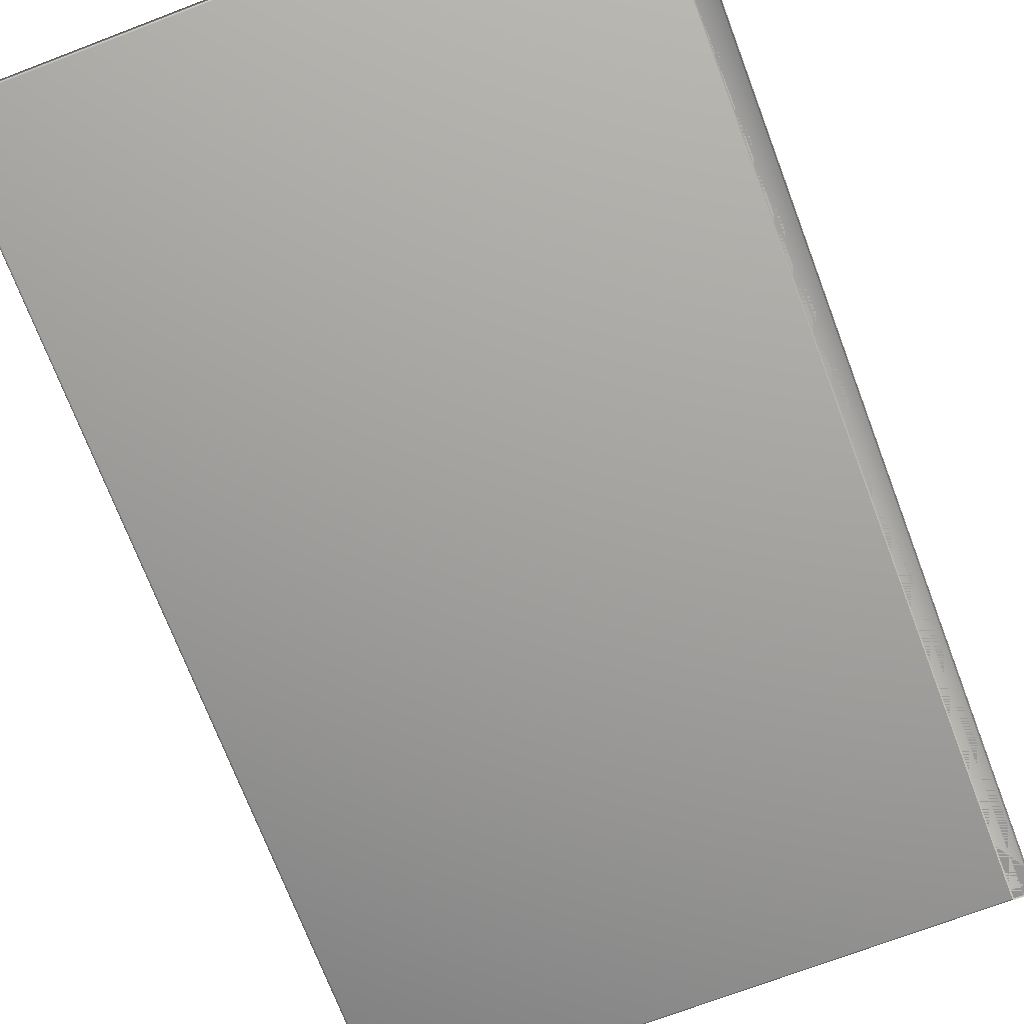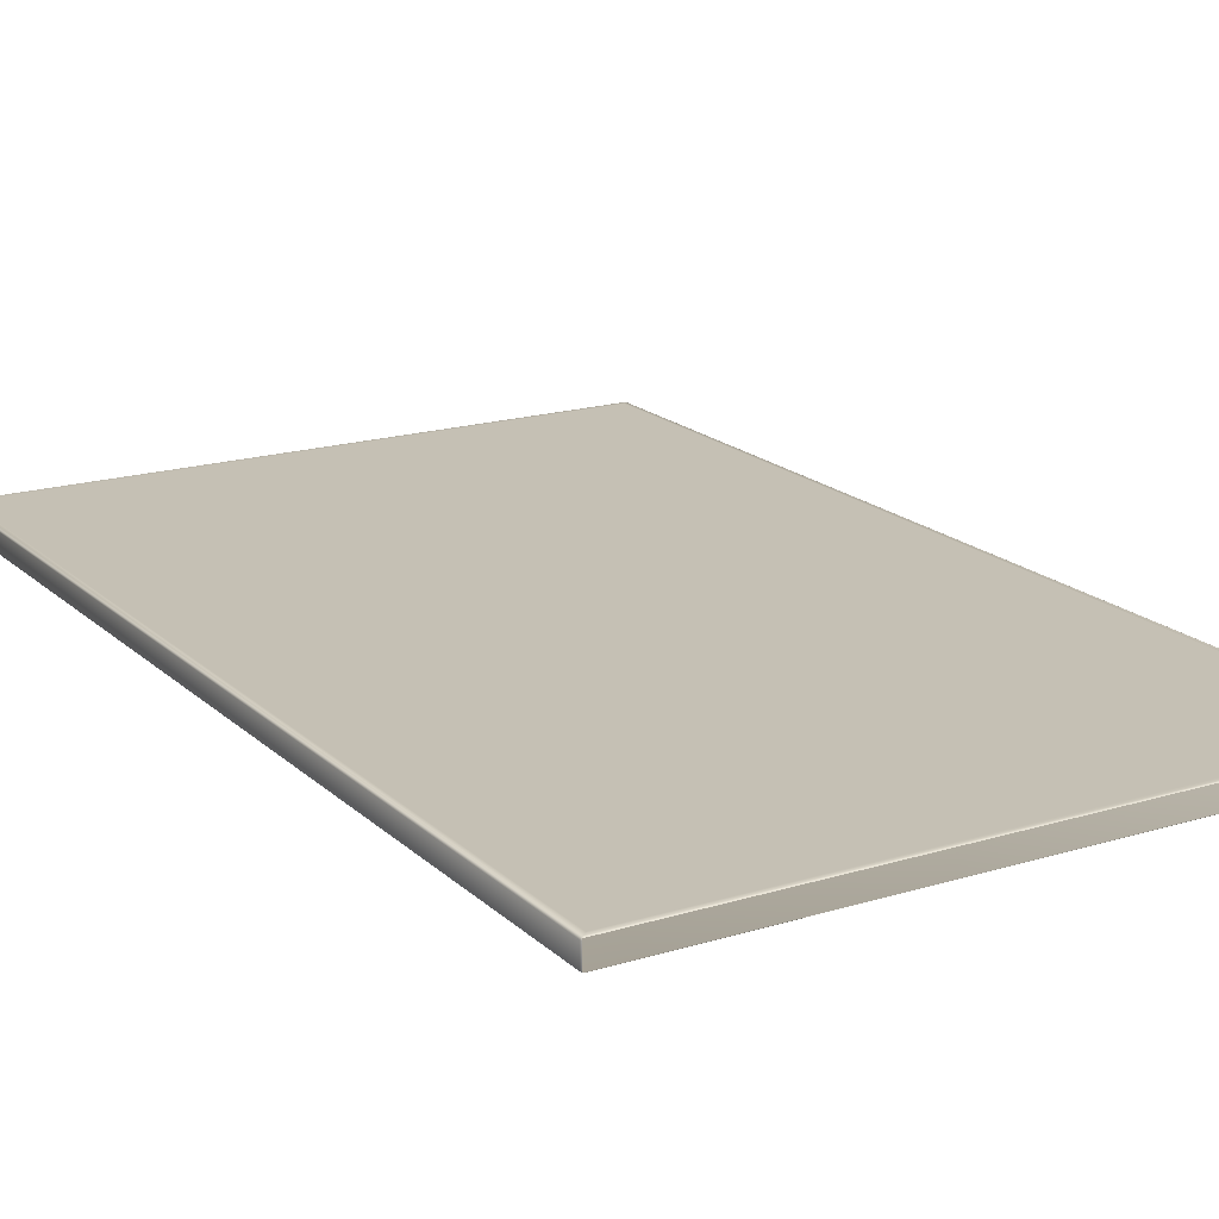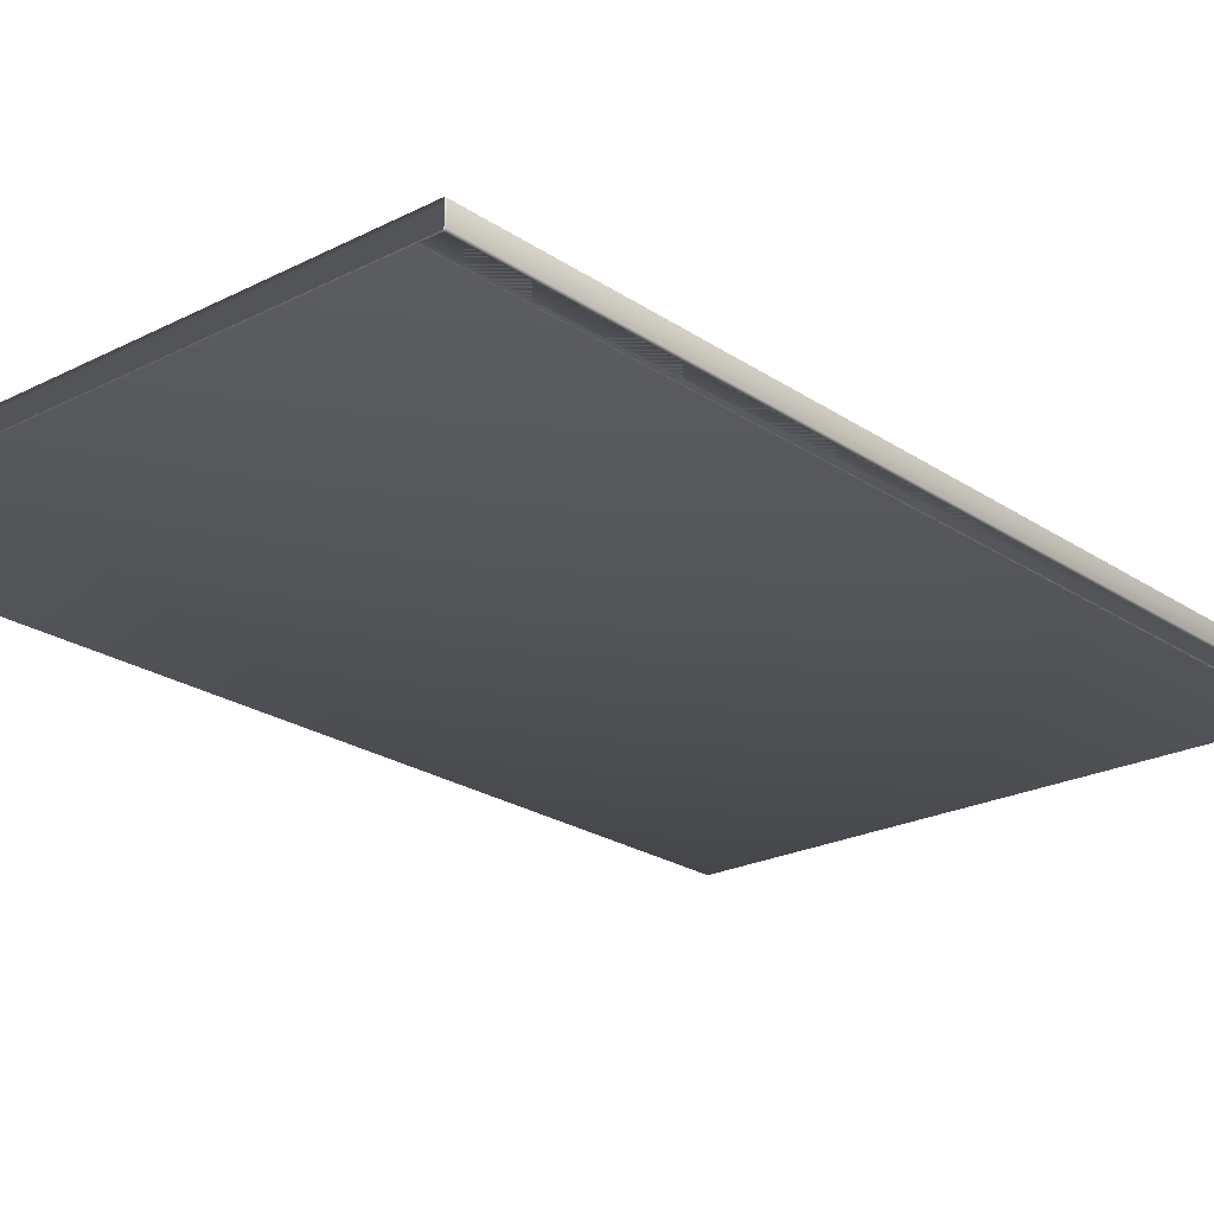
<metadata>
{"format":"obj","ext":"obj","renderer":"f3d","projection":"perspective","resolution":1024,"background":"white","views":[{"elev":-72.2,"azim":-159.2,"up":"+Z"},{"elev":18.2,"azim":149.2,"up":"+Z"},{"elev":-22.8,"azim":-138.9,"up":"+Z"}]}
</metadata>
<code>
o Part3
v 0.68 0.7425 0.2285
v 0.68 0.0275 0.2285
v 0.68 0.7425 0.2155
v 0.68 0.0275 0.2285
v 0.68 0.0275 0.2155
v 0.68 0.7425 0.2155
v 0.6785 0.0275 0.214
v 0.2282 0.0275 0.214
v 0.6785 0.7425 0.214
v 0.2282 0.0275 0.214
v 0.2282 0.7425 0.214
v 0.6785 0.7425 0.214
v 0.6755 0.7395 0.23
v 0.2312 0.7395 0.23
v 0.6755 0.0305 0.23
v 0.2312 0.7395 0.23
v 0.2312 0.0305 0.23
v 0.6755 0.0305 0.23
v 0.2267 0.0275 0.2285
v 0.2267 0.7425 0.2285
v 0.2267 0.0275 0.2155
v 0.2267 0.7425 0.2285
v 0.2267 0.7425 0.2155
v 0.2267 0.0275 0.2155
v 0.6785 0.0275 0.23
v 0.6785 0.02644 0.2296
v 0.6796 0.0275 0.2296
v 0.6785 0.02644 0.2296
v 0.6795 0.02653 0.2295
v 0.6796 0.0275 0.2296
v 0.68 0.0275 0.2285
v 0.6796 0.0275 0.2296
v 0.6796 0.02644 0.2285
v 0.6796 0.0275 0.2296
v 0.6795 0.02653 0.2295
v 0.6796 0.02644 0.2285
v 0.68 0.7425 0.2285
v 0.6796 0.7436 0.2285
v 0.6796 0.7425 0.2296
v 0.6796 0.7436 0.2285
v 0.6795 0.7435 0.2295
v 0.6796 0.7425 0.2296
v 0.6785 0.7425 0.23
v 0.6796 0.7425 0.2296
v 0.6785 0.7436 0.2296
v 0.6796 0.7425 0.2296
v 0.6795 0.7435 0.2295
v 0.6785 0.7436 0.2296
v 0.2282 0.7425 0.23
v 0.2282 0.7436 0.2296
v 0.2271 0.7425 0.2296
v 0.2282 0.7436 0.2296
v 0.2272 0.7435 0.2295
v 0.2271 0.7425 0.2296
v 0.2267 0.7425 0.2285
v 0.2271 0.7425 0.2296
v 0.2271 0.7436 0.2285
v 0.2271 0.7425 0.2296
v 0.2272 0.7435 0.2295
v 0.2271 0.7436 0.2285
v 0.2267 0.0275 0.2285
v 0.2271 0.02644 0.2285
v 0.2271 0.0275 0.2296
v 0.2271 0.02644 0.2285
v 0.2272 0.02653 0.2295
v 0.2271 0.0275 0.2296
v 0.2282 0.0275 0.23
v 0.2271 0.0275 0.2296
v 0.2282 0.02644 0.2296
v 0.2271 0.0275 0.2296
v 0.2272 0.02653 0.2295
v 0.2282 0.02644 0.2296
v 0.68 0.0275 0.2155
v 0.6796 0.02644 0.2155
v 0.6796 0.0275 0.2144
v 0.6796 0.02644 0.2155
v 0.6795 0.02653 0.2145
v 0.6796 0.0275 0.2144
v 0.6785 0.0275 0.214
v 0.6796 0.0275 0.2144
v 0.6785 0.02644 0.2144
v 0.6796 0.0275 0.2144
v 0.6795 0.02653 0.2145
v 0.6785 0.02644 0.2144
v 0.6785 0.7425 0.214
v 0.6785 0.7436 0.2144
v 0.6796 0.7425 0.2144
v 0.6785 0.7436 0.2144
v 0.6795 0.7435 0.2145
v 0.6796 0.7425 0.2144
v 0.68 0.7425 0.2155
v 0.6796 0.7425 0.2144
v 0.6796 0.7436 0.2155
v 0.6796 0.7425 0.2144
v 0.6795 0.7435 0.2145
v 0.6796 0.7436 0.2155
v 0.2267 0.7425 0.2155
v 0.2271 0.7436 0.2155
v 0.2271 0.7425 0.2144
v 0.2271 0.7436 0.2155
v 0.2272 0.7435 0.2145
v 0.2271 0.7425 0.2144
v 0.2282 0.7425 0.214
v 0.2271 0.7425 0.2144
v 0.2282 0.7436 0.2144
v 0.2271 0.7425 0.2144
v 0.2272 0.7435 0.2145
v 0.2282 0.7436 0.2144
v 0.2282 0.0275 0.214
v 0.2282 0.02644 0.2144
v 0.2271 0.0275 0.2144
v 0.2282 0.02644 0.2144
v 0.2272 0.02653 0.2145
v 0.2271 0.0275 0.2144
v 0.2267 0.0275 0.2155
v 0.2271 0.0275 0.2144
v 0.2271 0.02644 0.2155
v 0.2271 0.0275 0.2144
v 0.2272 0.02653 0.2145
v 0.2271 0.02644 0.2155
v 0.2282 0.02644 0.2296
v 0.6785 0.02644 0.2296
v 0.2282 0.0275 0.23
v 0.6785 0.02644 0.2296
v 0.6785 0.0275 0.23
v 0.2282 0.0275 0.23
v 0.2282 0.7425 0.23
v 0.6785 0.7425 0.23
v 0.2282 0.7436 0.2296
v 0.6785 0.7425 0.23
v 0.6785 0.7436 0.2296
v 0.2282 0.7436 0.2296
v 0.68 0.0275 0.2285
v 0.68 0.7425 0.2285
v 0.6796 0.0275 0.2296
v 0.68 0.7425 0.2285
v 0.6796 0.7425 0.2296
v 0.6796 0.0275 0.2296
v 0.6796 0.0275 0.2296
v 0.6796 0.7425 0.2296
v 0.6785 0.0275 0.23
v 0.6796 0.7425 0.2296
v 0.6785 0.7425 0.23
v 0.6785 0.0275 0.23
v 0.2282 0.0275 0.23
v 0.2282 0.7425 0.23
v 0.2271 0.0275 0.2296
v 0.2282 0.7425 0.23
v 0.2271 0.7425 0.2296
v 0.2271 0.0275 0.2296
v 0.2271 0.0275 0.2296
v 0.2271 0.7425 0.2296
v 0.2267 0.0275 0.2285
v 0.2271 0.7425 0.2296
v 0.2267 0.7425 0.2285
v 0.2267 0.0275 0.2285
v 0.2282 0.0275 0.214
v 0.6785 0.0275 0.214
v 0.2282 0.02644 0.2144
v 0.6785 0.0275 0.214
v 0.6785 0.02644 0.2144
v 0.2282 0.02644 0.2144
v 0.2282 0.7436 0.2144
v 0.6785 0.7436 0.2144
v 0.2282 0.7425 0.214
v 0.6785 0.7436 0.2144
v 0.6785 0.7425 0.214
v 0.2282 0.7425 0.214
v 0.6785 0.0275 0.214
v 0.6785 0.7425 0.214
v 0.6796 0.0275 0.2144
v 0.6785 0.7425 0.214
v 0.6796 0.7425 0.2144
v 0.6796 0.0275 0.2144
v 0.6796 0.0275 0.2144
v 0.6796 0.7425 0.2144
v 0.68 0.0275 0.2155
v 0.6796 0.7425 0.2144
v 0.68 0.7425 0.2155
v 0.68 0.0275 0.2155
v 0.2267 0.0275 0.2155
v 0.2267 0.7425 0.2155
v 0.2271 0.0275 0.2144
v 0.2267 0.7425 0.2155
v 0.2271 0.7425 0.2144
v 0.2271 0.0275 0.2144
v 0.2271 0.0275 0.2144
v 0.2271 0.7425 0.2144
v 0.2282 0.0275 0.214
v 0.2271 0.7425 0.2144
v 0.2282 0.7425 0.214
v 0.2282 0.0275 0.214
v 0.6796 0.02644 0.2285
v 0.6796 0.02644 0.2155
v 0.68 0.0275 0.2285
v 0.6796 0.02644 0.2155
v 0.68 0.0275 0.2155
v 0.68 0.0275 0.2285
v 0.68 0.7425 0.2285
v 0.68 0.7425 0.2155
v 0.6796 0.7436 0.2285
v 0.68 0.7425 0.2155
v 0.6796 0.7436 0.2155
v 0.6796 0.7436 0.2285
v 0.2271 0.7436 0.2285
v 0.2271 0.7436 0.2155
v 0.2267 0.7425 0.2285
v 0.2271 0.7436 0.2155
v 0.2267 0.7425 0.2155
v 0.2267 0.7425 0.2285
v 0.2267 0.0275 0.2285
v 0.2267 0.0275 0.2155
v 0.2271 0.02644 0.2285
v 0.2267 0.0275 0.2155
v 0.2271 0.02644 0.2155
v 0.2271 0.02644 0.2285
v 0.6755 0.0305 0.23
v 0.2312 0.0305 0.23
v 0.6785 0.0275 0.23
v 0.2312 0.0305 0.23
v 0.2282 0.0275 0.23
v 0.6785 0.0275 0.23
v 0.2312 0.7395 0.23
v 0.6755 0.7395 0.23
v 0.2282 0.7425 0.23
v 0.6755 0.7395 0.23
v 0.6785 0.7425 0.23
v 0.2282 0.7425 0.23
v 0.6755 0.7395 0.23
v 0.6755 0.0305 0.23
v 0.6785 0.7425 0.23
v 0.6755 0.0305 0.23
v 0.6785 0.0275 0.23
v 0.6785 0.7425 0.23
v 0.2312 0.0305 0.23
v 0.2312 0.7395 0.23
v 0.2282 0.0275 0.23
v 0.2312 0.7395 0.23
v 0.2282 0.7425 0.23
v 0.2282 0.0275 0.23
v 0.2282 0.7425 0.214
v 0.2282 0.0275 0.214
v 0.2412 0.7425 0.214
v 0.2282 0.0275 0.214
v 0.2412 0.0275 0.214
v 0.2412 0.7425 0.214
v 0.2282 0.7425 0.214
v 0.2282 0.7436 0.2136
v 0.2271 0.7425 0.2136
v 0.2282 0.7436 0.2136
v 0.2272 0.7435 0.2135
v 0.2271 0.7425 0.2136
v 0.2282 0.0275 0.214
v 0.2271 0.0275 0.2136
v 0.2282 0.02644 0.2136
v 0.2271 0.0275 0.2136
v 0.2272 0.02653 0.2135
v 0.2282 0.02644 0.2136
v 0.2412 0.7425 0.214
v 0.2422 0.7425 0.2136
v 0.2412 0.7436 0.2136
v 0.2422 0.7425 0.2136
v 0.2421 0.7435 0.2135
v 0.2412 0.7436 0.2136
v 0.2412 0.0275 0.214
v 0.2412 0.02644 0.2136
v 0.2422 0.0275 0.2136
v 0.2412 0.02644 0.2136
v 0.2421 0.02653 0.2135
v 0.2422 0.0275 0.2136
v 0.2271 0.7425 0.2136
v 0.2271 0.0275 0.2136
v 0.2282 0.7425 0.214
v 0.2271 0.0275 0.2136
v 0.2282 0.0275 0.214
v 0.2282 0.7425 0.214
v 0.2412 0.7425 0.214
v 0.2412 0.0275 0.214
v 0.2422 0.7425 0.2136
v 0.2412 0.0275 0.214
v 0.2422 0.0275 0.2136
v 0.2422 0.7425 0.2136
v 0.2282 0.7425 0.214
v 0.2412 0.7425 0.214
v 0.2282 0.7436 0.2136
v 0.2412 0.7425 0.214
v 0.2412 0.7436 0.2136
v 0.2282 0.7436 0.2136
v 0.2282 0.02644 0.2136
v 0.2412 0.02644 0.2136
v 0.2282 0.0275 0.214
v 0.2412 0.02644 0.2136
v 0.2412 0.0275 0.214
v 0.2282 0.0275 0.214
v 0.2667 0.7225 0.23
v 0.2667 0.7225 0.2385
v 0.2667 0.6755 0.23
v 0.2667 0.7225 0.2385
v 0.2667 0.6755 0.2385
v 0.2667 0.6755 0.23
v 0.2497 0.677 0.24
v 0.2482 0.6755 0.24
v 0.2637 0.677 0.24
v 0.2482 0.6755 0.24
v 0.2652 0.6755 0.24
v 0.2637 0.677 0.24
v 0.2467 0.6755 0.23
v 0.2467 0.6755 0.2385
v 0.2467 0.7225 0.23
v 0.2467 0.6755 0.2385
v 0.2467 0.7225 0.2385
v 0.2467 0.7225 0.23
v 0.2482 0.724 0.23
v 0.2482 0.724 0.2385
v 0.2652 0.724 0.23
v 0.2482 0.724 0.2385
v 0.2652 0.724 0.2385
v 0.2652 0.724 0.23
v 0.2637 0.677 0.24
v 0.2652 0.6755 0.24
v 0.2637 0.721 0.24
v 0.2652 0.6755 0.24
v 0.2652 0.7225 0.24
v 0.2637 0.721 0.24
v 0.2497 0.721 0.24
v 0.2482 0.7225 0.24
v 0.2497 0.677 0.24
v 0.2482 0.7225 0.24
v 0.2482 0.6755 0.24
v 0.2497 0.677 0.24
v 0.2637 0.721 0.24
v 0.2652 0.7225 0.24
v 0.2497 0.721 0.24
v 0.2652 0.7225 0.24
v 0.2482 0.7225 0.24
v 0.2497 0.721 0.24
v 0.2652 0.674 0.2385
v 0.2662 0.6744 0.2385
v 0.2652 0.6744 0.2396
v 0.2662 0.6744 0.2385
v 0.2661 0.6745 0.2395
v 0.2652 0.6744 0.2396
v 0.2652 0.6755 0.24
v 0.2652 0.6744 0.2396
v 0.2662 0.6755 0.2396
v 0.2652 0.6744 0.2396
v 0.2661 0.6745 0.2395
v 0.2662 0.6755 0.2396
v 0.2667 0.6755 0.2385
v 0.2662 0.6755 0.2396
v 0.2662 0.6744 0.2385
v 0.2662 0.6755 0.2396
v 0.2661 0.6745 0.2395
v 0.2662 0.6744 0.2385
v 0.2482 0.6755 0.24
v 0.2471 0.6755 0.2396
v 0.2482 0.6744 0.2396
v 0.2471 0.6755 0.2396
v 0.2472 0.6745 0.2395
v 0.2482 0.6744 0.2396
v 0.2482 0.674 0.2385
v 0.2482 0.6744 0.2396
v 0.2471 0.6744 0.2385
v 0.2482 0.6744 0.2396
v 0.2472 0.6745 0.2395
v 0.2471 0.6744 0.2385
v 0.2467 0.6755 0.2385
v 0.2471 0.6744 0.2385
v 0.2471 0.6755 0.2396
v 0.2471 0.6744 0.2385
v 0.2472 0.6745 0.2395
v 0.2471 0.6755 0.2396
v 0.2652 0.7225 0.24
v 0.2662 0.7225 0.2396
v 0.2652 0.7236 0.2396
v 0.2662 0.7225 0.2396
v 0.2661 0.7235 0.2395
v 0.2652 0.7236 0.2396
v 0.2652 0.724 0.2385
v 0.2652 0.7236 0.2396
v 0.2662 0.7236 0.2385
v 0.2652 0.7236 0.2396
v 0.2661 0.7235 0.2395
v 0.2662 0.7236 0.2385
v 0.2667 0.7225 0.2385
v 0.2662 0.7236 0.2385
v 0.2662 0.7225 0.2396
v 0.2662 0.7236 0.2385
v 0.2661 0.7235 0.2395
v 0.2662 0.7225 0.2396
v 0.2482 0.724 0.2385
v 0.2471 0.7236 0.2385
v 0.2482 0.7236 0.2396
v 0.2471 0.7236 0.2385
v 0.2472 0.7235 0.2395
v 0.2482 0.7236 0.2396
v 0.2482 0.7225 0.24
v 0.2482 0.7236 0.2396
v 0.2471 0.7225 0.2396
v 0.2482 0.7236 0.2396
v 0.2472 0.7235 0.2395
v 0.2471 0.7225 0.2396
v 0.2467 0.7225 0.2385
v 0.2471 0.7225 0.2396
v 0.2471 0.7236 0.2385
v 0.2471 0.7225 0.2396
v 0.2472 0.7235 0.2395
v 0.2471 0.7236 0.2385
v 0.2652 0.674 0.2385
v 0.2652 0.6744 0.2396
v 0.2482 0.674 0.2385
v 0.2652 0.6744 0.2396
v 0.2482 0.6744 0.2396
v 0.2482 0.674 0.2385
v 0.2652 0.6744 0.2396
v 0.2652 0.6755 0.24
v 0.2482 0.6744 0.2396
v 0.2652 0.6755 0.24
v 0.2482 0.6755 0.24
v 0.2482 0.6744 0.2396
v 0.2652 0.7225 0.24
v 0.2652 0.7236 0.2396
v 0.2482 0.7225 0.24
v 0.2652 0.7236 0.2396
v 0.2482 0.7236 0.2396
v 0.2482 0.7225 0.24
v 0.2652 0.7236 0.2396
v 0.2652 0.724 0.2385
v 0.2482 0.7236 0.2396
v 0.2652 0.724 0.2385
v 0.2482 0.724 0.2385
v 0.2482 0.7236 0.2396
v 0.2652 0.6755 0.24
v 0.2662 0.6755 0.2396
v 0.2652 0.7225 0.24
v 0.2662 0.6755 0.2396
v 0.2662 0.7225 0.2396
v 0.2652 0.7225 0.24
v 0.2662 0.6755 0.2396
v 0.2667 0.6755 0.2385
v 0.2662 0.7225 0.2396
v 0.2667 0.6755 0.2385
v 0.2667 0.7225 0.2385
v 0.2662 0.7225 0.2396
v 0.2482 0.7225 0.24
v 0.2471 0.7225 0.2396
v 0.2482 0.6755 0.24
v 0.2471 0.7225 0.2396
v 0.2471 0.6755 0.2396
v 0.2482 0.6755 0.24
v 0.2471 0.7225 0.2396
v 0.2467 0.7225 0.2385
v 0.2471 0.6755 0.2396
v 0.2467 0.7225 0.2385
v 0.2467 0.6755 0.2385
v 0.2471 0.6755 0.2396
v 0.2652 0.674 0.23
v 0.2662 0.6744 0.23
v 0.2652 0.674 0.2385
v 0.2662 0.6744 0.23
v 0.2662 0.6744 0.2385
v 0.2652 0.674 0.2385
v 0.2662 0.6744 0.23
v 0.2667 0.6755 0.23
v 0.2662 0.6744 0.2385
v 0.2667 0.6755 0.23
v 0.2667 0.6755 0.2385
v 0.2662 0.6744 0.2385
v 0.2467 0.6755 0.23
v 0.2471 0.6744 0.23
v 0.2467 0.6755 0.2385
v 0.2471 0.6744 0.23
v 0.2471 0.6744 0.2385
v 0.2467 0.6755 0.2385
v 0.2471 0.6744 0.23
v 0.2482 0.674 0.23
v 0.2471 0.6744 0.2385
v 0.2482 0.674 0.23
v 0.2482 0.674 0.2385
v 0.2471 0.6744 0.2385
v 0.2667 0.7225 0.23
v 0.2662 0.7236 0.23
v 0.2667 0.7225 0.2385
v 0.2662 0.7236 0.23
v 0.2662 0.7236 0.2385
v 0.2667 0.7225 0.2385
v 0.2662 0.7236 0.23
v 0.2652 0.724 0.23
v 0.2662 0.7236 0.2385
v 0.2652 0.724 0.23
v 0.2652 0.724 0.2385
v 0.2662 0.7236 0.2385
v 0.2482 0.724 0.23
v 0.2471 0.7236 0.23
v 0.2482 0.724 0.2385
v 0.2471 0.7236 0.23
v 0.2471 0.7236 0.2385
v 0.2482 0.724 0.2385
v 0.2471 0.7236 0.23
v 0.2467 0.7225 0.23
v 0.2471 0.7236 0.2385
v 0.2467 0.7225 0.23
v 0.2467 0.7225 0.2385
v 0.2471 0.7236 0.2385
v 0.2652 0.674 0.23
v 0.2652 0.674 0.2385
v 0.2482 0.674 0.23
v 0.2652 0.674 0.2385
v 0.2482 0.674 0.2385
v 0.2482 0.674 0.23
v 0.2497 0.721 0.24
v 0.2497 0.677 0.24
v 0.2637 0.721 0.24
v 0.2497 0.677 0.24
v 0.2637 0.677 0.24
v 0.2637 0.721 0.24
f 1 2 3
f 4 5 6
f 7 8 9
f 10 11 12
f 13 14 15
f 16 17 18
f 19 20 21
f 22 23 24
f 25 26 27
f 28 29 30
f 31 32 33
f 34 35 36
f 37 38 39
f 40 41 42
f 43 44 45
f 46 47 48
f 49 50 51
f 52 53 54
f 55 56 57
f 58 59 60
f 61 62 63
f 64 65 66
f 67 68 69
f 70 71 72
f 73 74 75
f 76 77 78
f 79 80 81
f 82 83 84
f 85 86 87
f 88 89 90
f 91 92 93
f 94 95 96
f 97 98 99
f 100 101 102
f 103 104 105
f 106 107 108
f 109 110 111
f 112 113 114
f 115 116 117
f 118 119 120
f 121 122 123
f 124 125 126
f 127 128 129
f 130 131 132
f 133 134 135
f 136 137 138
f 139 140 141
f 142 143 144
f 145 146 147
f 148 149 150
f 151 152 153
f 154 155 156
f 157 158 159
f 160 161 162
f 163 164 165
f 166 167 168
f 169 170 171
f 172 173 174
f 175 176 177
f 178 179 180
f 181 182 183
f 184 185 186
f 187 188 189
f 190 191 192
f 193 194 195
f 196 197 198
f 199 200 201
f 202 203 204
f 205 206 207
f 208 209 210
f 211 212 213
f 214 215 216
f 217 218 219
f 220 221 222
f 223 224 225
f 226 227 228
f 229 230 231
f 232 233 234
f 235 236 237
f 238 239 240
f 241 242 243
f 244 245 246
f 247 248 249
f 250 251 252
f 253 254 255
f 256 257 258
f 259 260 261
f 262 263 264
f 265 266 267
f 268 269 270
f 271 272 273
f 274 275 276
f 277 278 279
f 280 281 282
f 283 284 285
f 286 287 288
f 289 290 291
f 292 293 294
f 295 296 297
f 298 299 300
f 301 302 303
f 304 305 306
f 307 308 309
f 310 311 312
f 313 314 315
f 316 317 318
f 319 320 321
f 322 323 324
f 325 326 327
f 328 329 330
f 331 332 333
f 334 335 336
f 337 338 339
f 340 341 342
f 343 344 345
f 346 347 348
f 349 350 351
f 352 353 354
f 355 356 357
f 358 359 360
f 361 362 363
f 364 365 366
f 367 368 369
f 370 371 372
f 373 374 375
f 376 377 378
f 379 380 381
f 382 383 384
f 385 386 387
f 388 389 390
f 391 392 393
f 394 395 396
f 397 398 399
f 400 401 402
f 403 404 405
f 406 407 408
f 409 410 411
f 412 413 414
f 415 416 417
f 418 419 420
f 421 422 423
f 424 425 426
f 427 428 429
f 430 431 432
f 433 434 435
f 436 437 438
f 439 440 441
f 442 443 444
f 445 446 447
f 448 449 450
f 451 452 453
f 454 455 456
f 457 458 459
f 460 461 462
f 463 464 465
f 466 467 468
f 469 470 471
f 472 473 474
f 475 476 477
f 478 479 480
f 481 482 483
f 484 485 486
f 487 488 489
f 490 491 492
f 493 494 495
f 496 497 498
f 499 500 501
f 502 503 504
f 505 506 507
f 508 509 510
f 511 512 513
f 514 515 516

</code>
